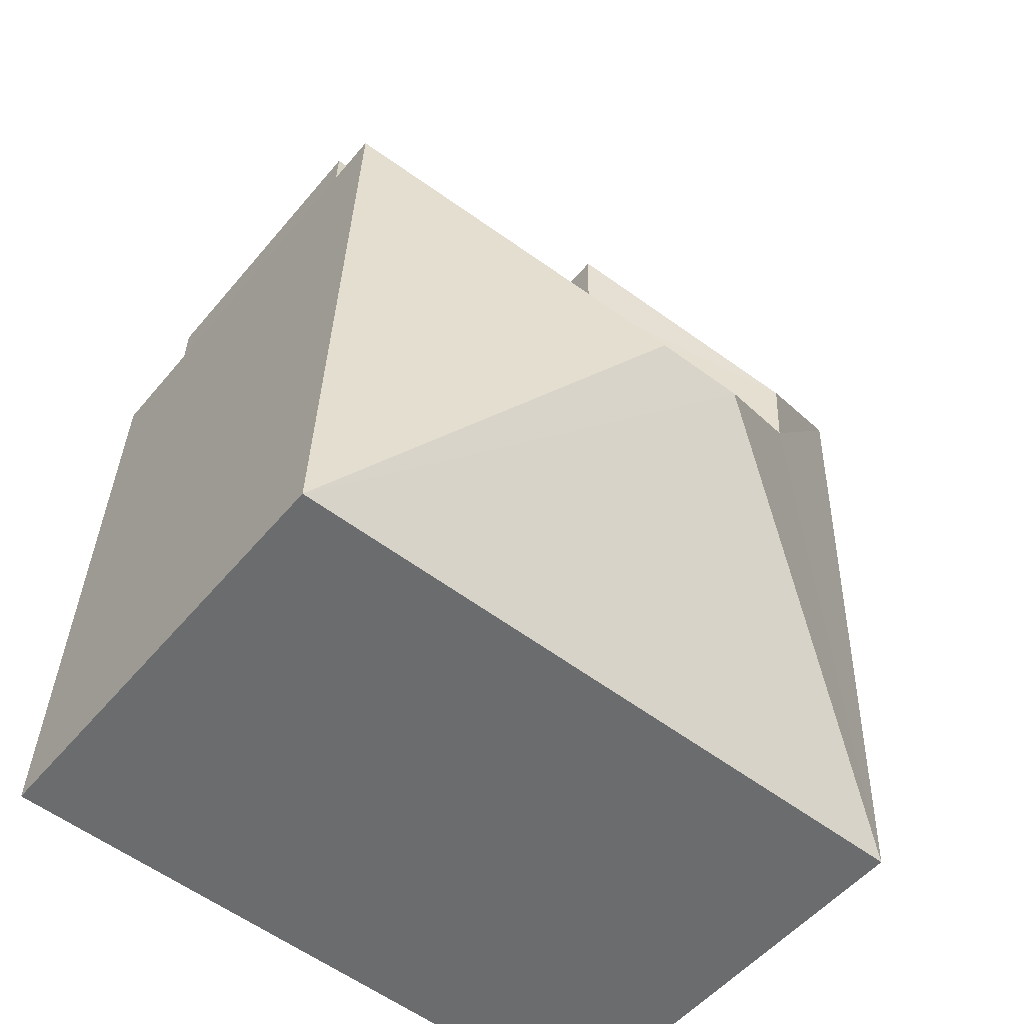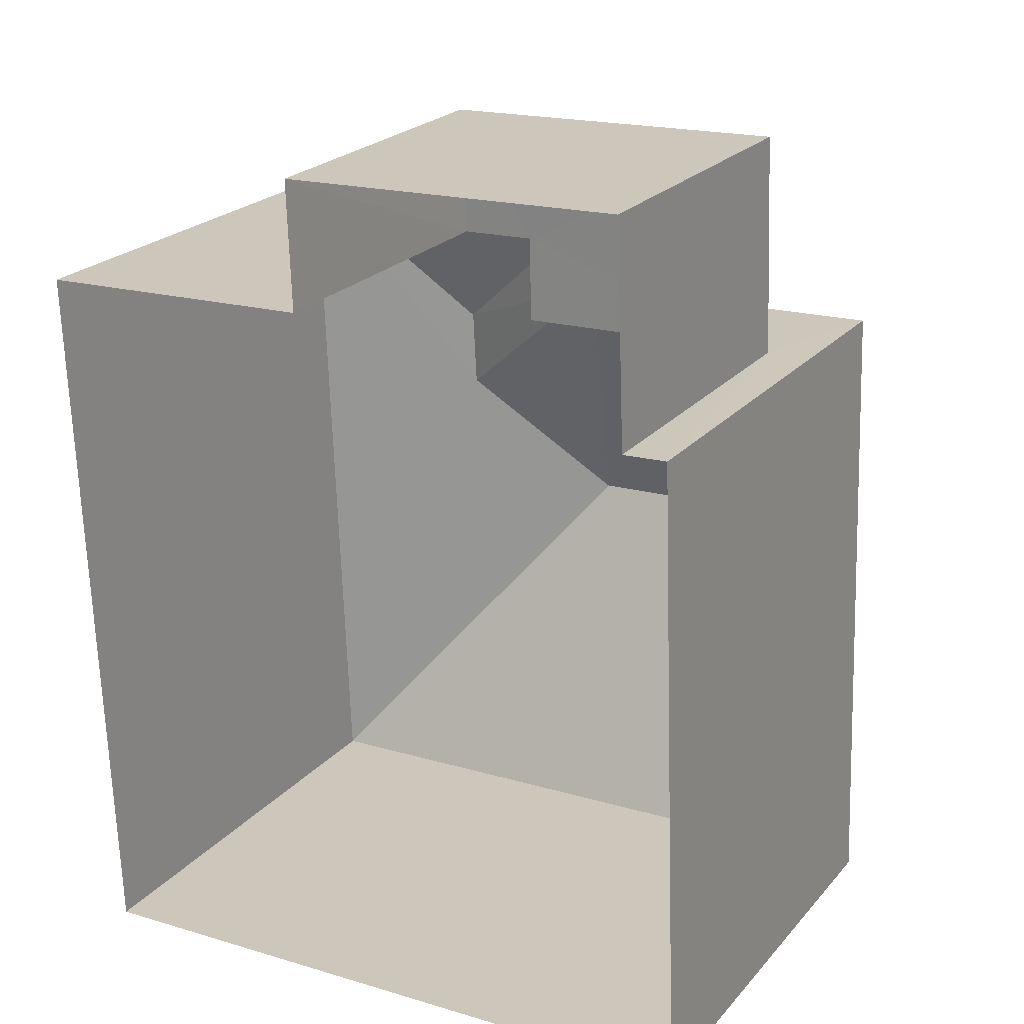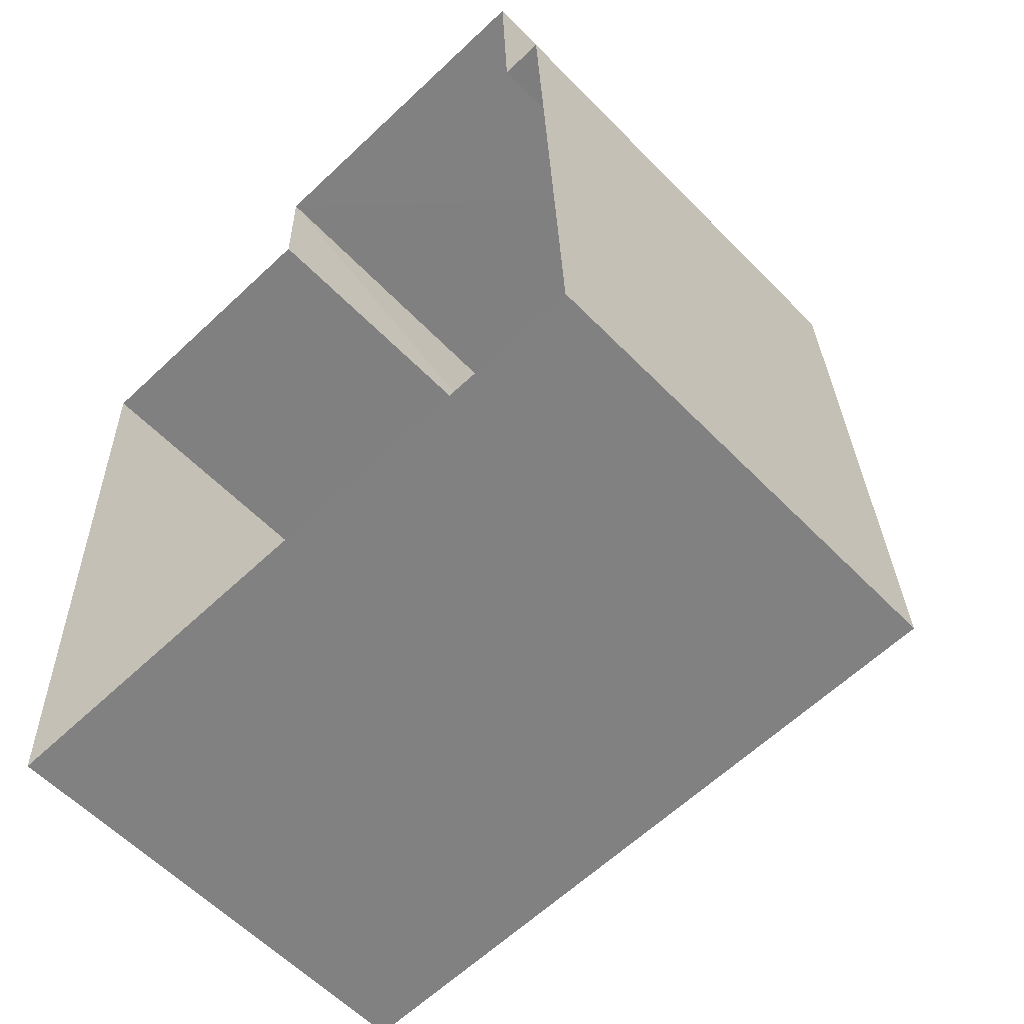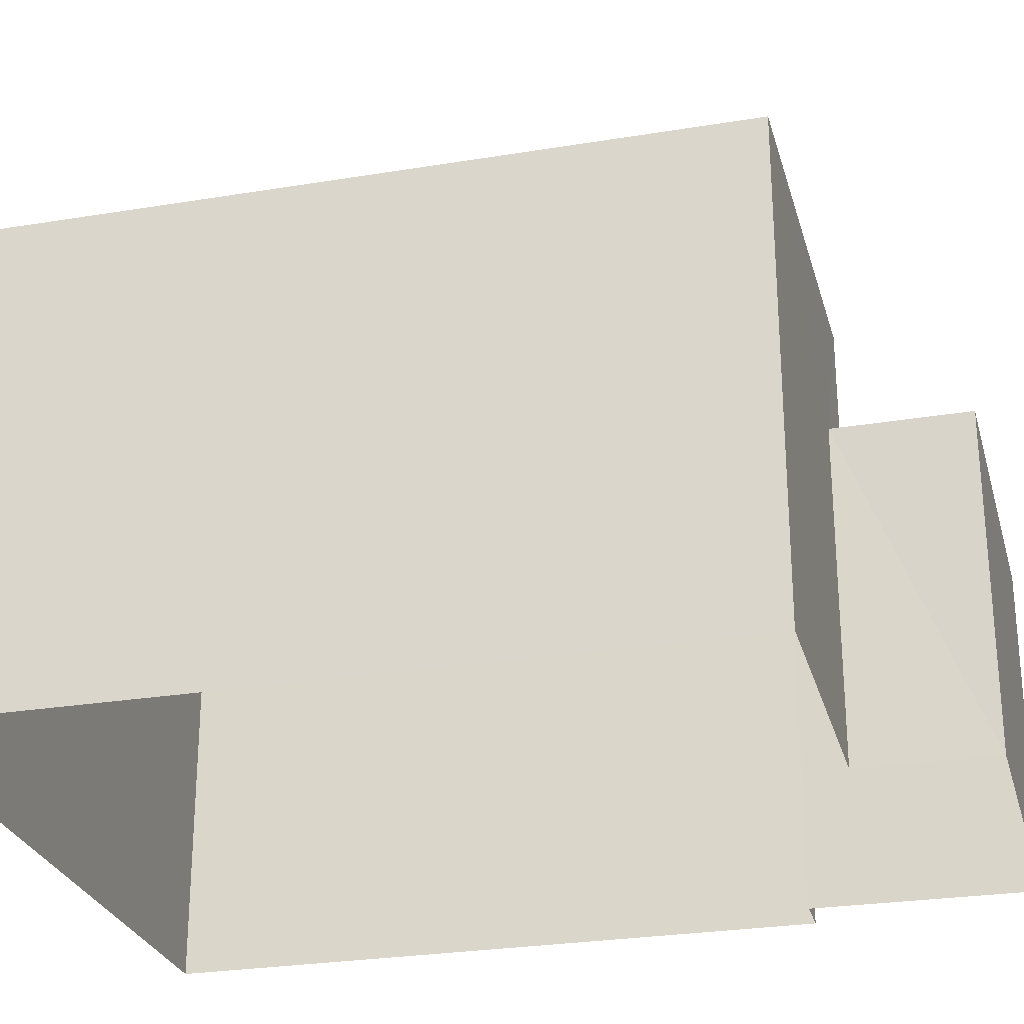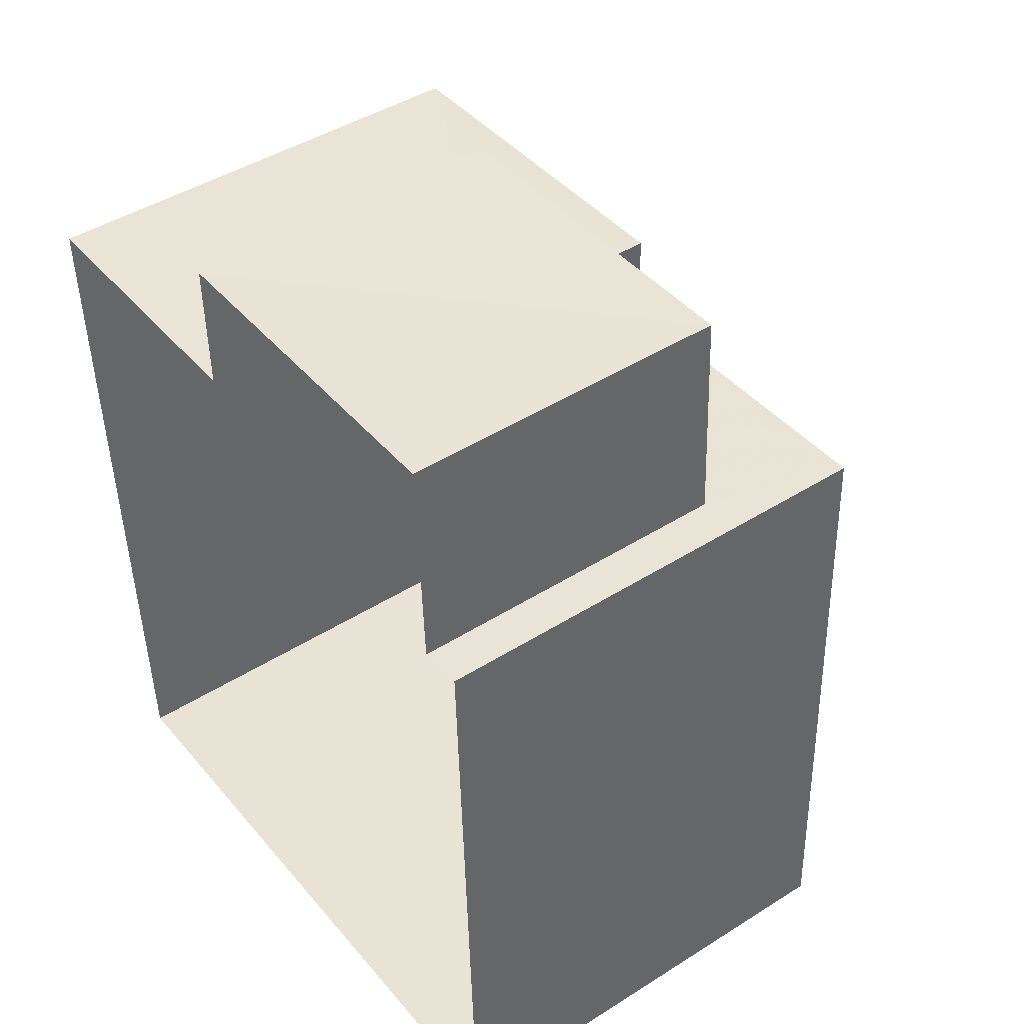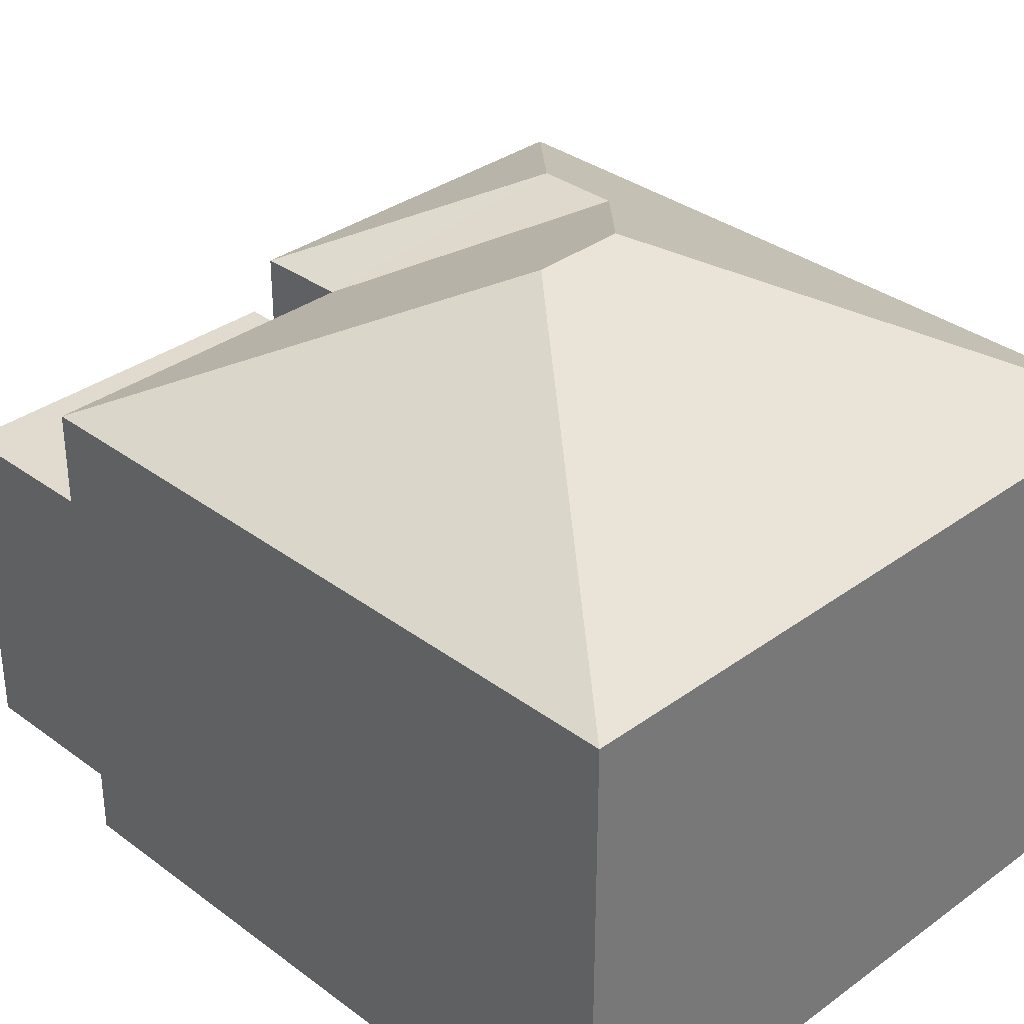
<metadata>
{"format":"obj","ext":"obj","renderer":"f3d","projection":"perspective","resolution":1024,"background":"white","views":[{"elev":-52.4,"azim":-38.6,"up":"+Y"},{"elev":22.8,"azim":-150.3,"up":"+Y"},{"elev":-58.8,"azim":-136.3,"up":"+Y"},{"elev":-27.0,"azim":102.4,"up":"+Z"},{"elev":44.6,"azim":-126.4,"up":"+Y"},{"elev":33.7,"azim":-46.8,"up":"+Z"}]}
</metadata>
<code>
v -3.739e+05 -1.036e+05 25.87
v -3.739e+05 -1.036e+05 25.87
v -3.739e+05 -1.036e+05 25.87
v -3.739e+05 -1.036e+05 25.86
v -3.739e+05 -1.036e+05 25.87
v -3.739e+05 -1.036e+05 25.87
v -3.739e+05 -1.036e+05 25.87
v -3.739e+05 -1.036e+05 25.87
v -3.739e+05 -1.036e+05 34.1
v -3.739e+05 -1.036e+05 32.87
v -3.739e+05 -1.036e+05 34.1
v -3.739e+05 -1.036e+05 35.16
v -3.739e+05 -1.036e+05 32.88
v -3.739e+05 -1.036e+05 30.77
v -3.739e+05 -1.036e+05 30.77
v -3.739e+05 -1.036e+05 30.77
v -3.739e+05 -1.036e+05 30.77
v -3.739e+05 -1.036e+05 30.77
v -3.739e+05 -1.036e+05 30.77
v -3.739e+05 -1.036e+05 35.16
v -3.739e+05 -1.036e+05 32.88
v -3.739e+05 -1.036e+05 32.88
v -3.739e+05 -1.036e+05 32.88
v -3.739e+05 -1.036e+05 32.88
f 1 2 3
f 4 1 3
f 2 5 6
f 7 3 8
f 3 6 8
f 2 6 3
f 9 10 11
f 12 13 9
f 9 13 10
f 14 15 16
f 15 17 16
f 16 18 19
f 16 17 18
f 20 12 21
f 20 21 22
f 12 9 21
f 23 13 12
f 20 23 12
f 11 21 9
f 11 24 21
f 20 22 23
f 24 11 10
f 13 1 4
f 10 13 4
f 18 17 8
f 6 18 8
f 16 21 24
f 16 19 21
f 4 14 10
f 10 14 24
f 4 3 14
f 24 14 16
f 14 7 15
f 14 3 7
f 23 5 2
f 23 22 5
f 23 2 1
f 13 23 1
f 6 5 18
f 5 22 18
f 18 21 19
f 18 22 21
f 17 7 8
f 17 15 7

</code>
